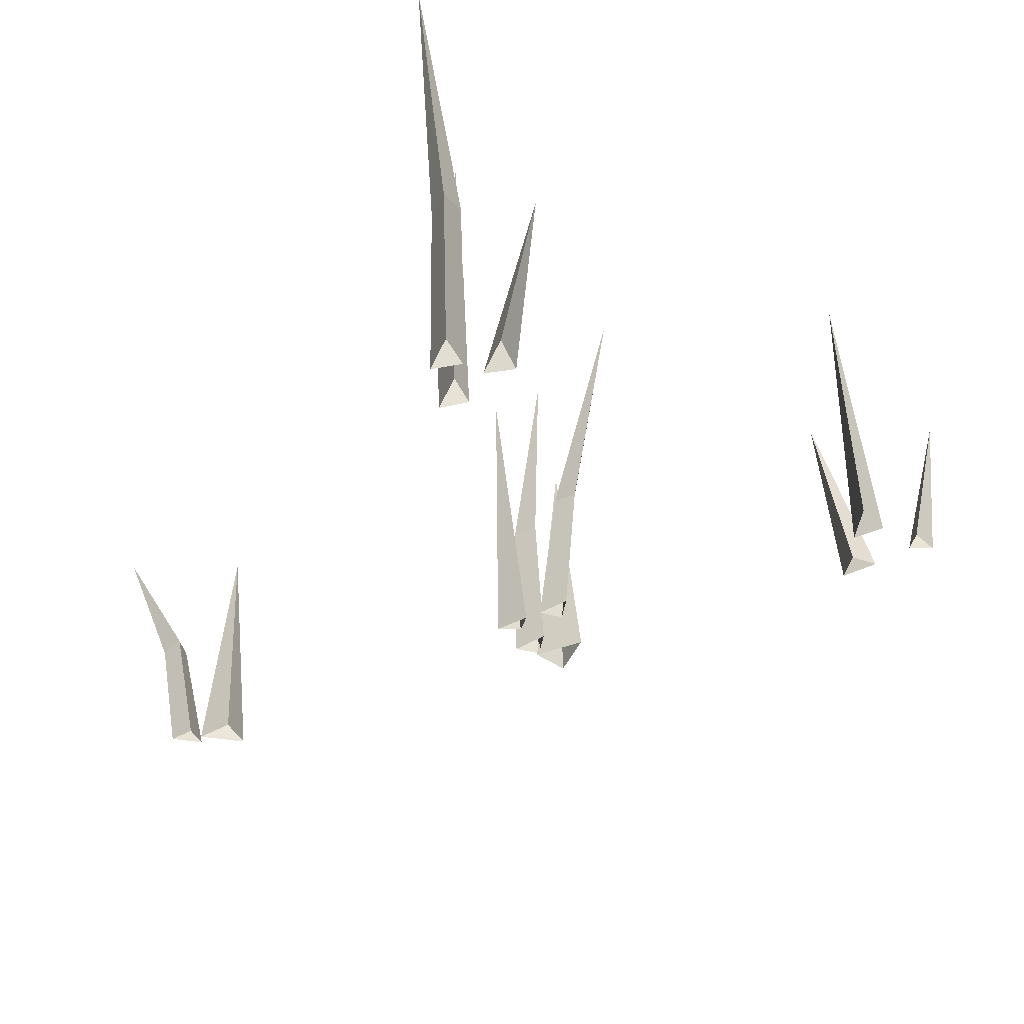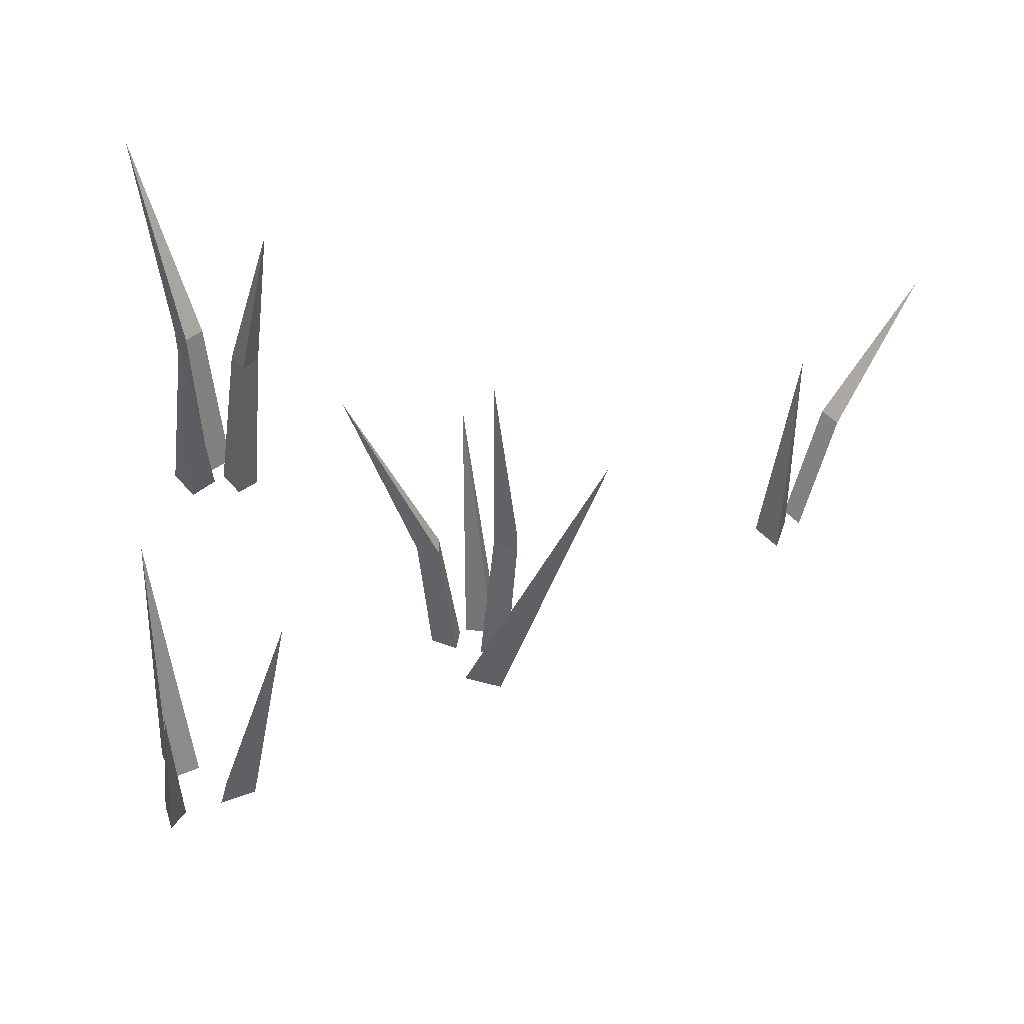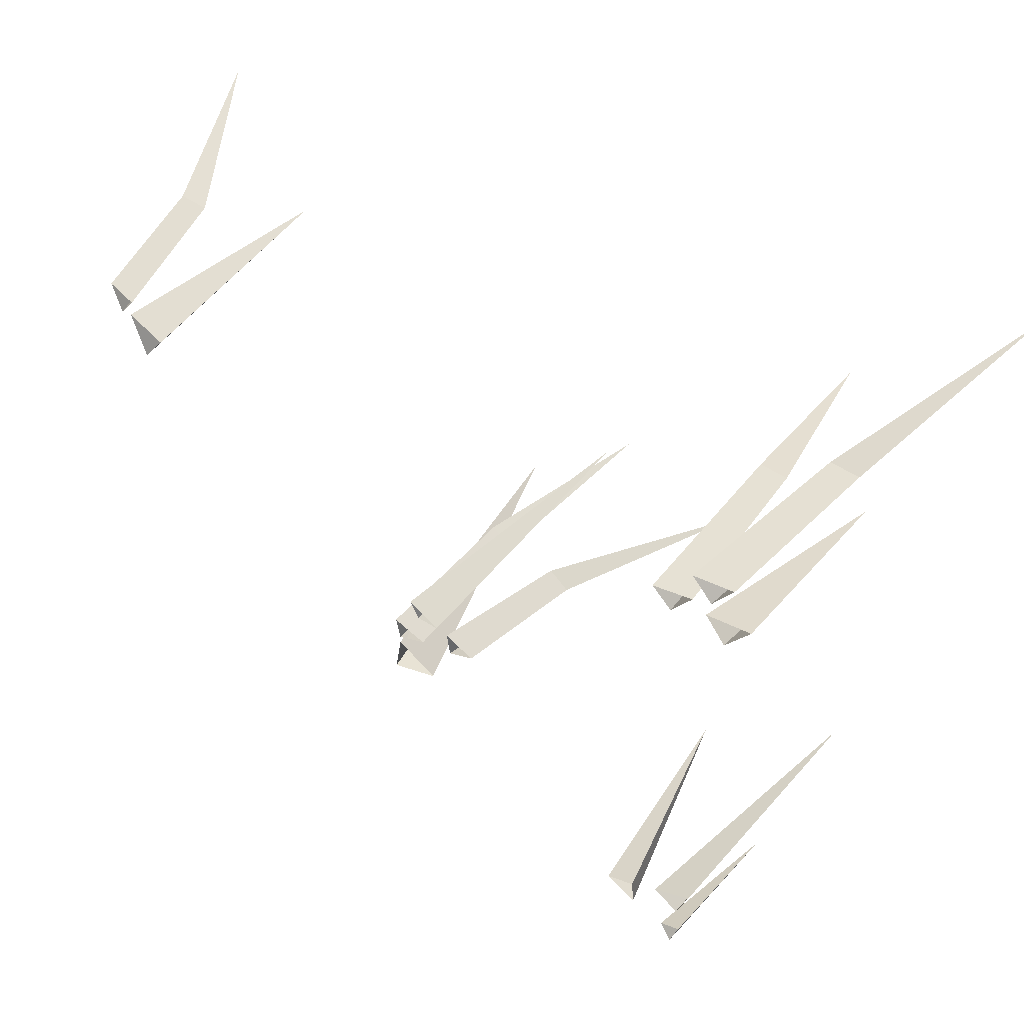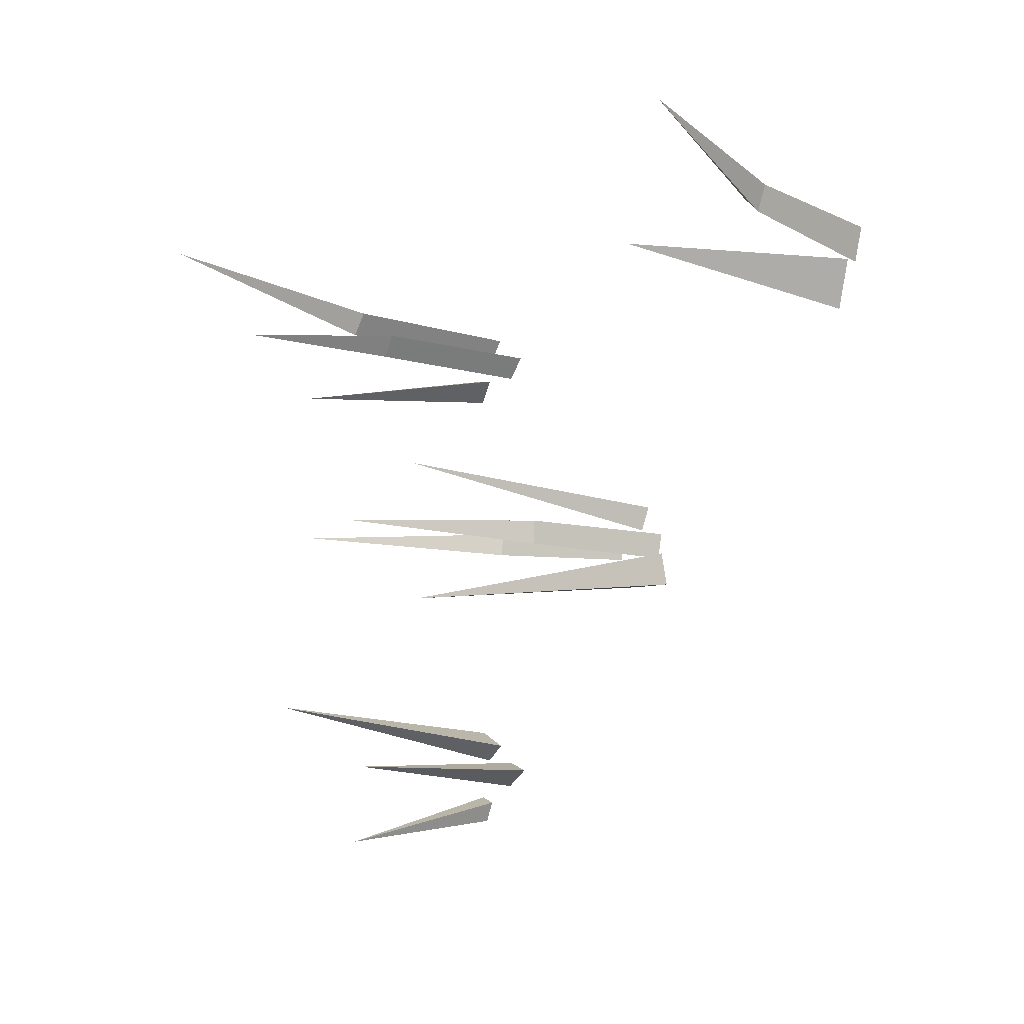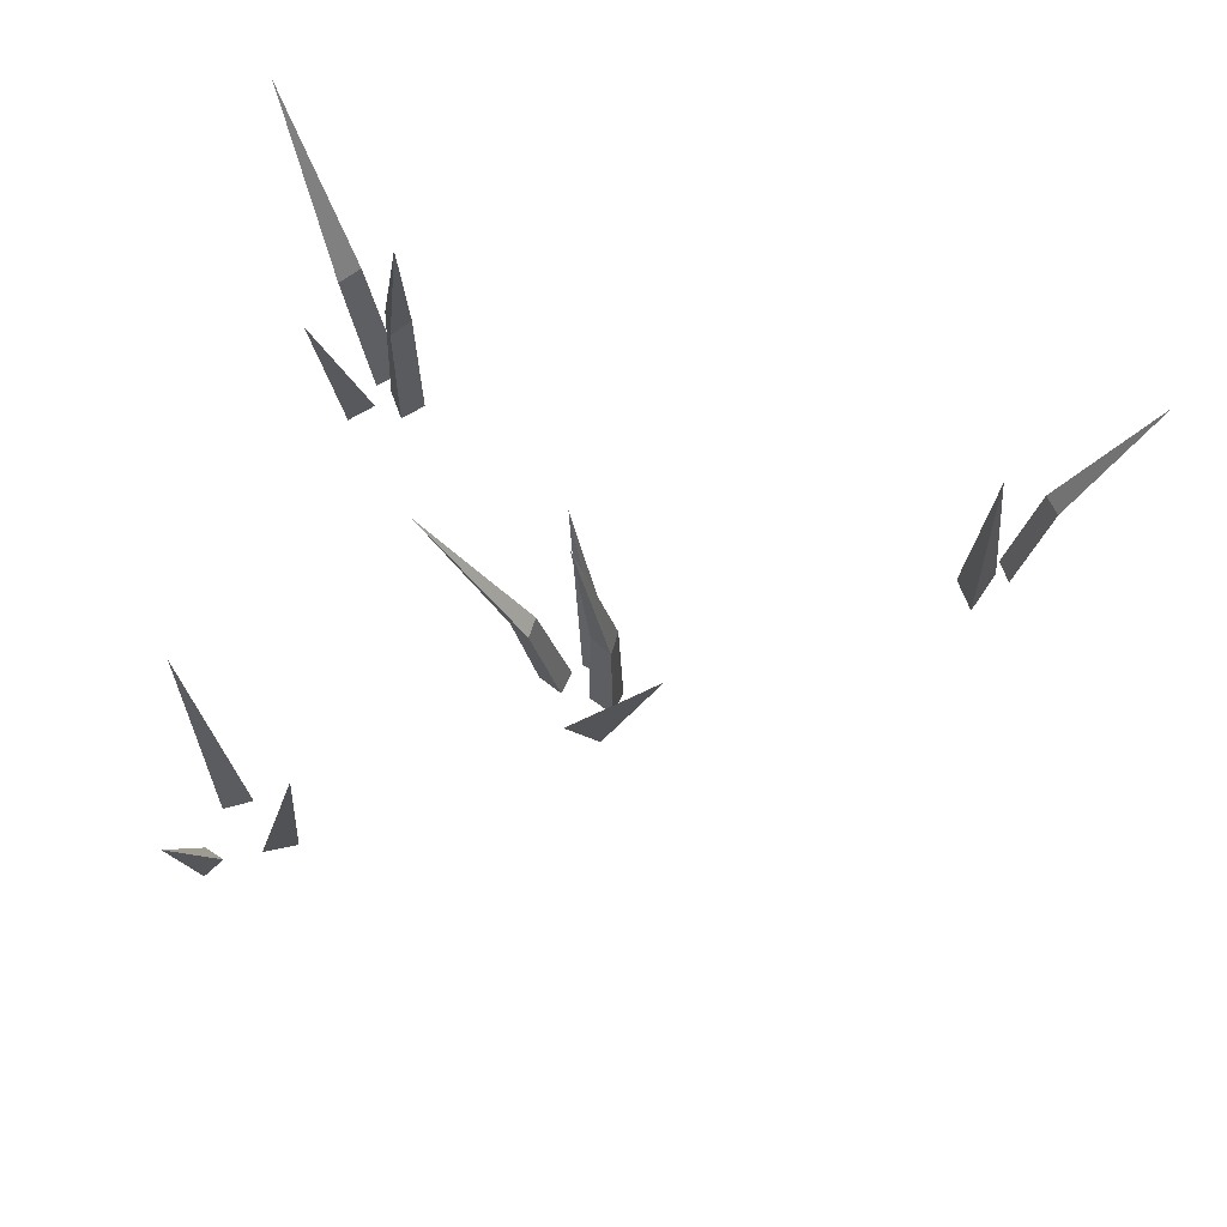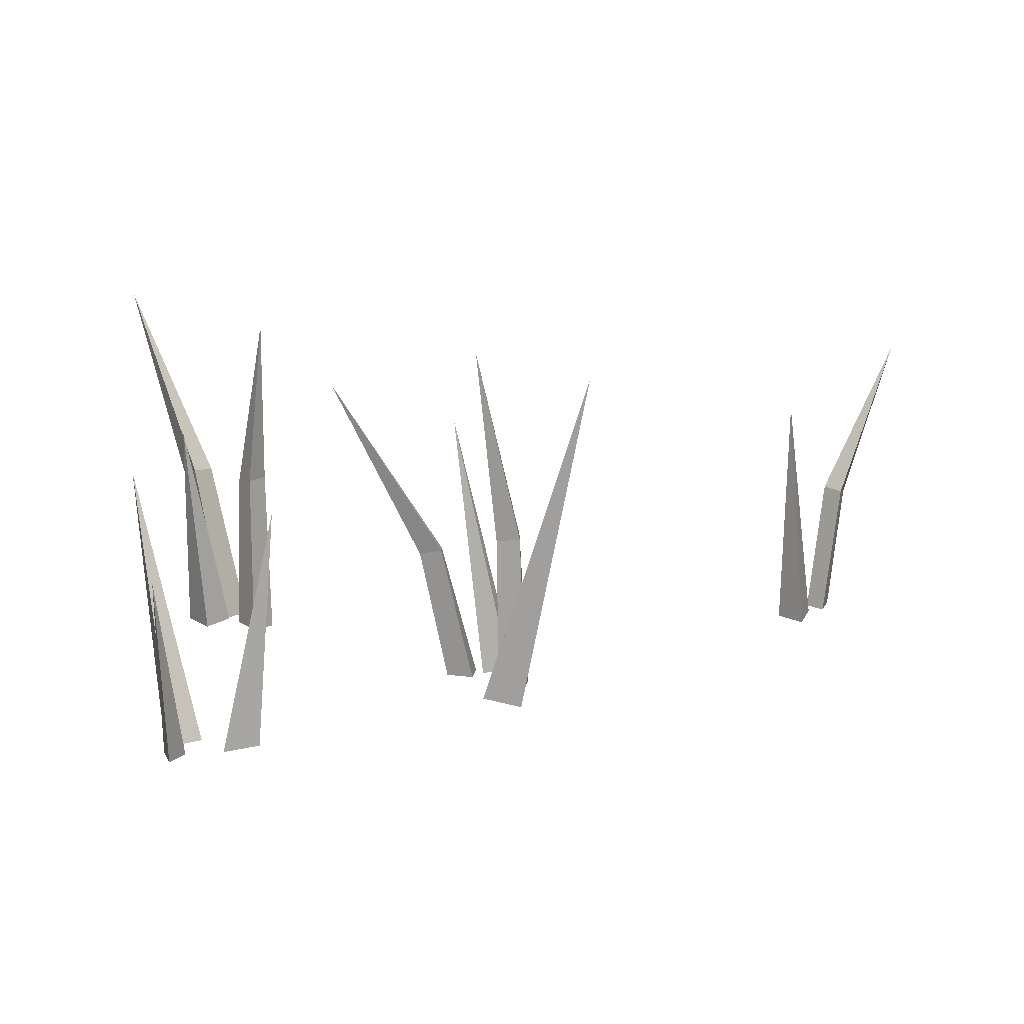
<metadata>
{"format":"obj","ext":"obj","renderer":"f3d","projection":"perspective","resolution":1024,"background":"white","views":[{"elev":-41.3,"azim":61.5,"up":"+Y"},{"elev":-49.0,"azim":174.2,"up":"+Z"},{"elev":45.8,"azim":35.5,"up":"+Z"},{"elev":-7.4,"azim":-121.4,"up":"+Z"},{"elev":69.3,"azim":-162.6,"up":"+Y"},{"elev":-77.3,"azim":-179.3,"up":"+Z"}]}
</metadata>
<code>
g Grass3D_a_06
v -0.5525 -0.05084 0.3115
v -0.575 -0.05084 0.3849
v -0.5172 -0.05084 0.3563
v -0.5345 0.3278 0.3669
v -0.5988 -0.04513 0.3747
v -0.6142 -0.04513 0.425
v -0.5745 -0.04513 0.4054
v -0.6335 0.1662 0.4147
v -0.6441 0.1605 0.4532
v -0.6075 0.1702 0.4393
v -0.7362 0.4149 0.514
v -0.04215 -0.07623 -0.01482
v 0.01436 -0.06743 -0.06871
v -0.04716 -0.08282 -0.06833
v -0.16 0.4666 -0.1268
v 0.02718 -0.04513 0.01759
v 0.07427 -0.04513 -0.00595
v 0.03272 -0.04513 -0.02118
v 0.08018 0.1662 0.01515
v 0.1153 0.1605 -0.003722
v 0.08005 0.1702 -0.02062
v 0.2537 0.4411 0.008945
v -0.05926 -0.06379 0.01573
v -0.01037 -0.05923 -0.01042
v -0.05468 -0.06071 -0.02528
v -0.0477 0.1847 0.02403
v -0.01003 0.1788 0.004383
v -0.04814 0.1849 -0.01433
v 0.01907 0.4887 0.01203
v -0.03696 -0.05325 0.06324
v 0.01609 -0.05645 0.03803
v -0.02811 -0.04574 0.02441
v 0.05896 0.3559 0.1209
v 0.4822 -0.04628 0.3664
v 0.5549 -0.04765 0.3762
v 0.5174 -0.05159 0.3306
v 0.5418 0.3095 0.3083
v 0.4085 -0.07083 0.4017
v 0.4698 -0.06577 0.4075
v 0.4379 -0.06741 0.3665
v 0.4141 0.2051 0.4164
v 0.461 0.1985 0.4214
v 0.4372 0.2054 0.3807
v 0.408 0.4841 0.3853
v 0.4617 -0.05686 0.4431
v 0.5275 -0.05686 0.4512
v 0.4945 -0.05686 0.4063
v 0.519 0.2094 0.4775
v 0.569 0.2022 0.4822
v 0.5438 0.2144 0.4399
v 0.6646 0.5228 0.5832
v 0.3933 -0.03799 -0.4083
v 0.3433 -0.03799 -0.3803
v 0.3893 -0.03799 -0.3658
v 0.3127 0.3147 -0.3762
v 0.4774 -0.03028 -0.4291
v 0.4633 -0.03028 -0.4726
v 0.4449 -0.03028 -0.4389
v 0.4691 0.2461 -0.5087
v 0.436 -0.04395 -0.3335
v 0.4973 -0.04395 -0.3081
v 0.4776 -0.04395 -0.3602
v 0.5318 0.3572 -0.2676
f 1 4 3
f 2 3 4
f 2 4 1
f 9 10 11
f 6 7 10 9
f 5 6 9 8
f 7 5 8 10
f 10 8 11
f 8 9 11
f 12 15 14
f 13 14 15
f 13 15 12
f 20 21 22
f 17 18 21 20
f 16 17 20 19
f 18 16 19 21
f 21 19 22
f 19 20 22
f 27 28 29
f 24 25 28 27
f 23 24 27 26
f 25 23 26 28
f 28 26 29
f 26 27 29
f 30 33 32
f 31 32 33
f 31 33 30
f 34 37 36
f 35 36 37
f 35 37 34
f 42 43 44
f 39 40 43 42
f 38 39 42 41
f 40 38 41 43
f 43 41 44
f 41 42 44
f 49 50 51
f 46 47 50 49
f 45 46 49 48
f 47 45 48 50
f 50 48 51
f 48 49 51
f 52 55 54
f 53 54 55
f 53 55 52
f 56 59 58
f 57 58 59
f 57 59 56
f 60 63 62
f 61 62 63
f 61 63 60

</code>
